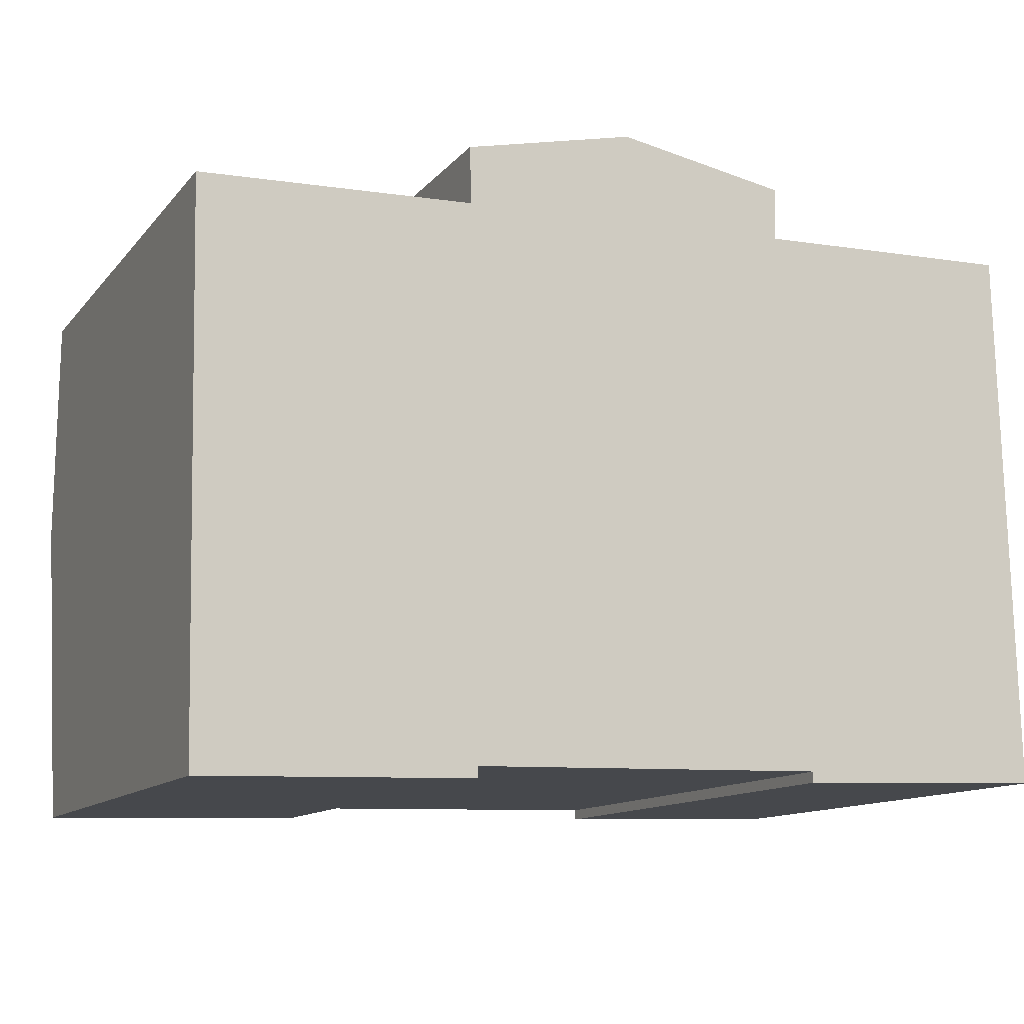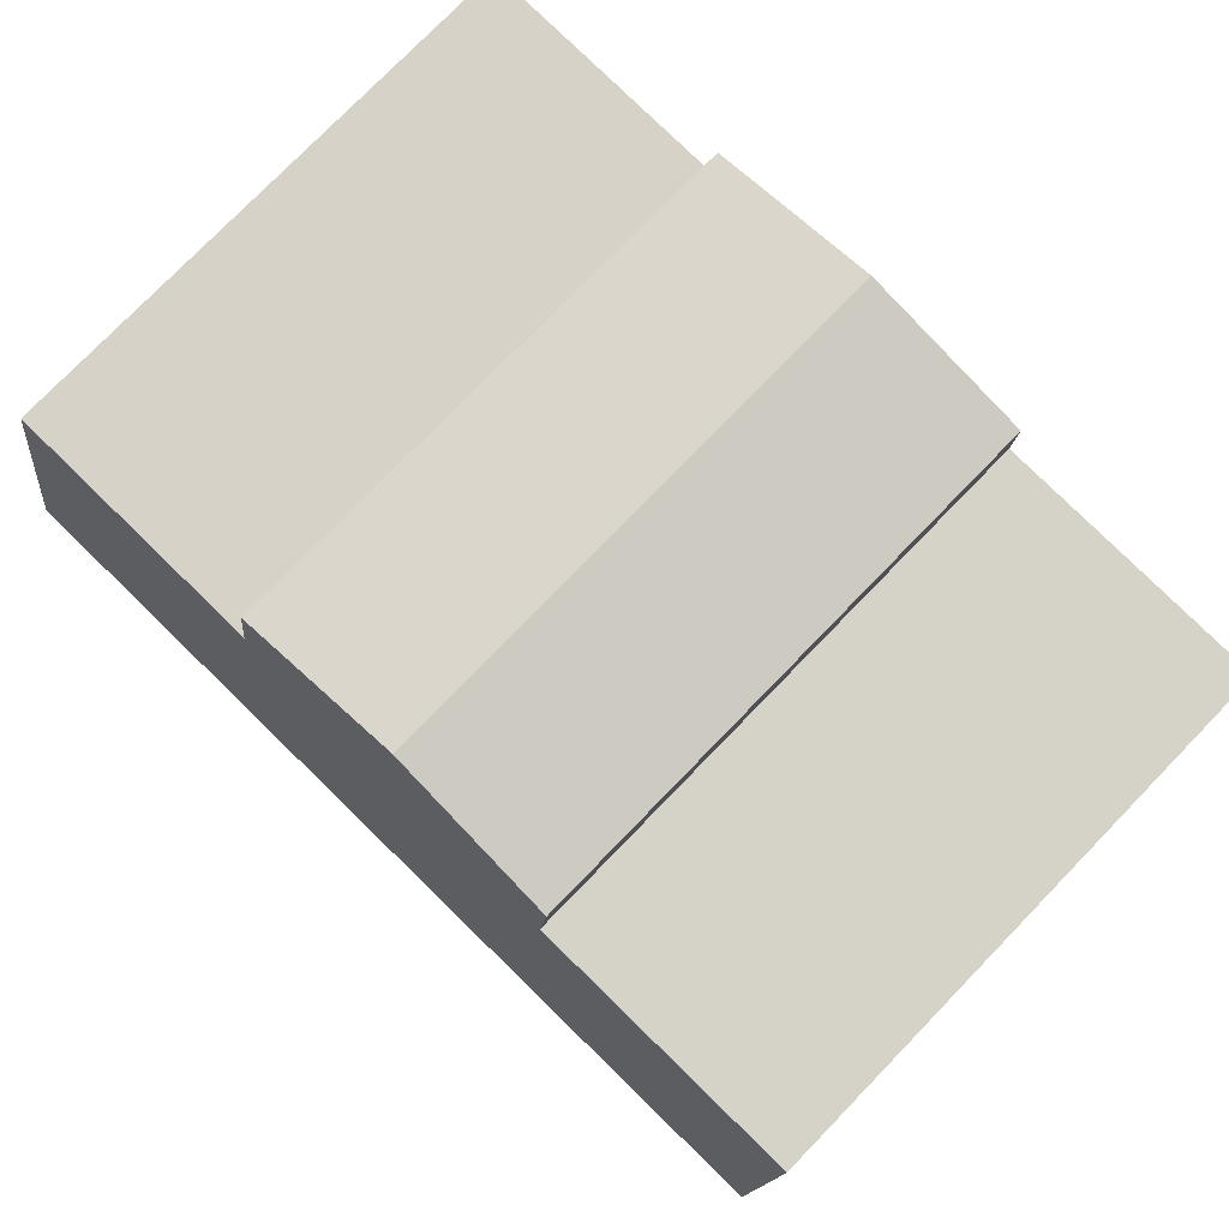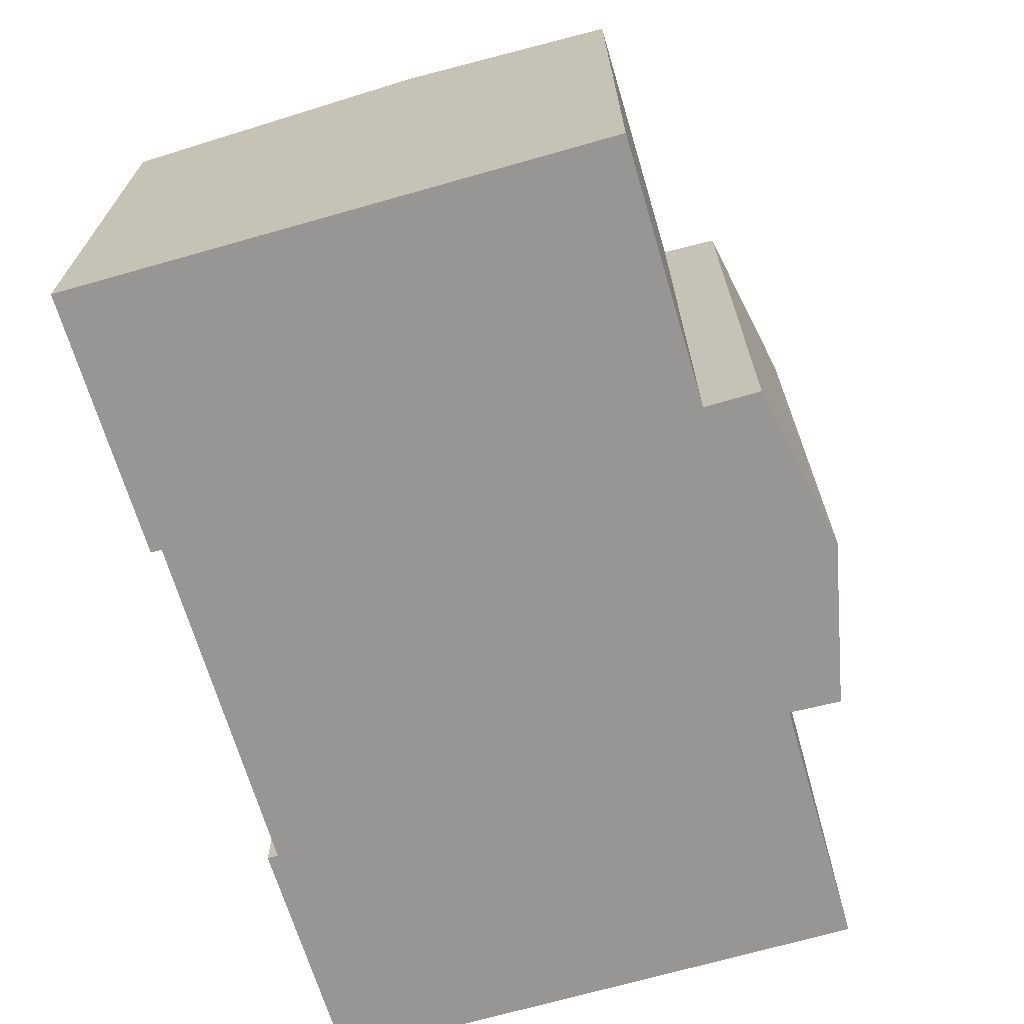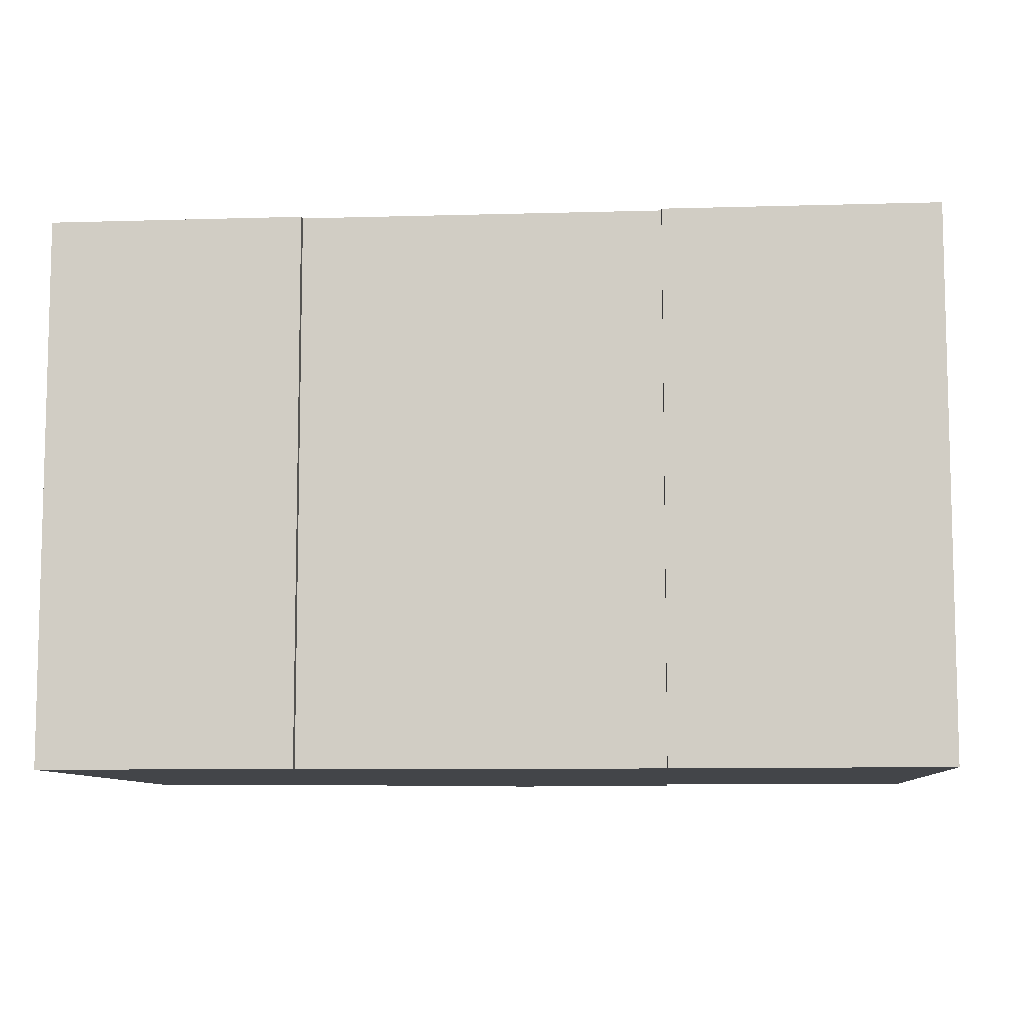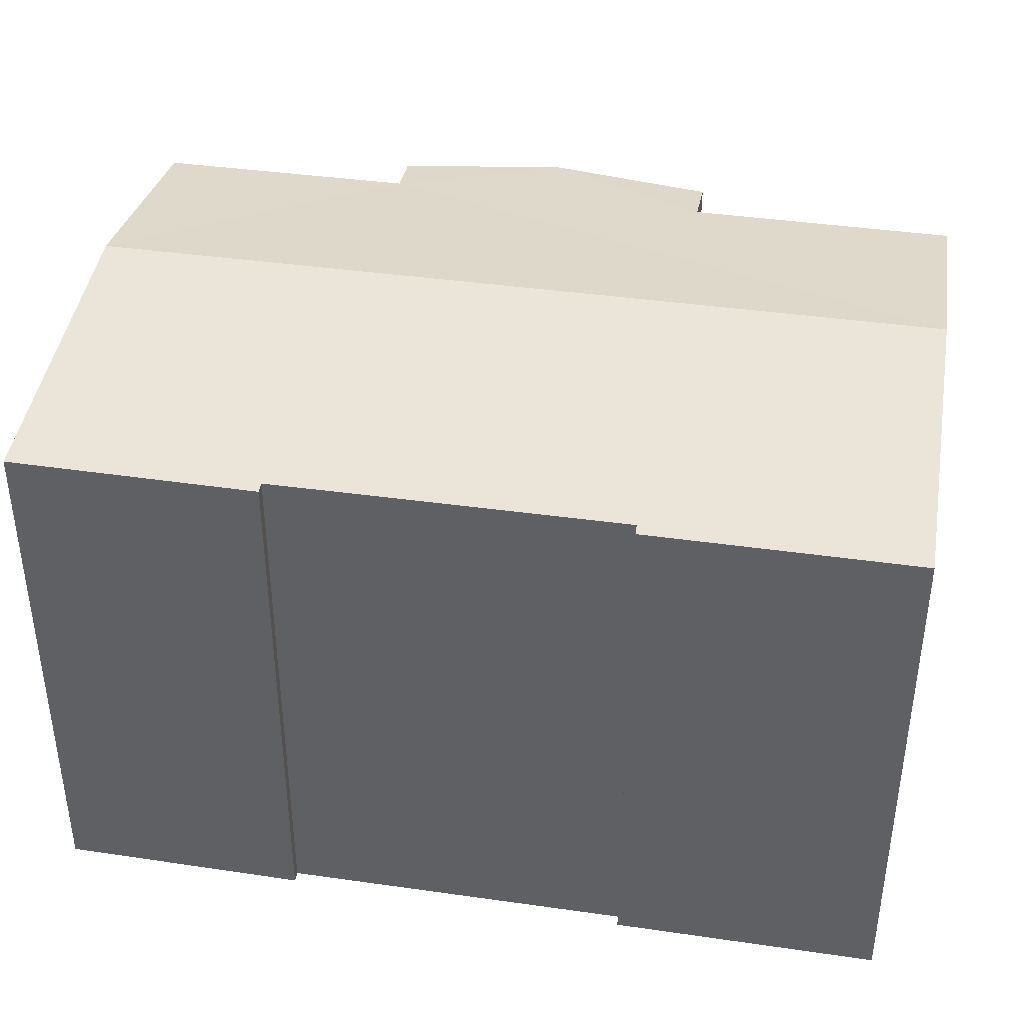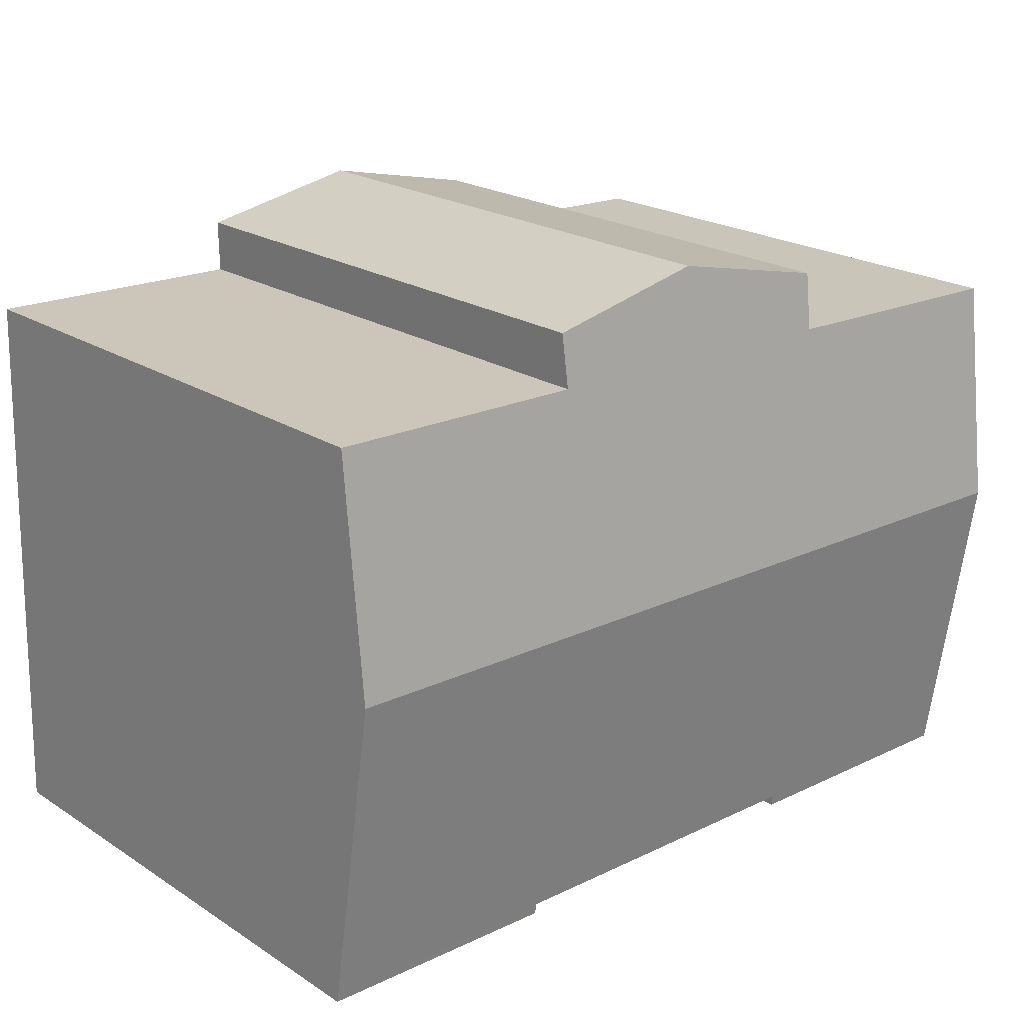
<metadata>
{"format":"obj","ext":"obj","renderer":"f3d","projection":"perspective","resolution":1024,"background":"white","views":[{"elev":-12.0,"azim":-23.7,"up":"+Z"},{"elev":77.8,"azim":-135.8,"up":"+Z"},{"elev":-68.0,"azim":-75.2,"up":"+Y"},{"elev":-8.7,"azim":-177.0,"up":"+Y"},{"elev":39.0,"azim":-171.3,"up":"+Y"},{"elev":21.7,"azim":138.1,"up":"+Z"}]}
</metadata>
<code>
v  19.8 13.21 -4.636
v  13.72 12.5 0.447
v  19.66 12.5 0.597
v  0.097 13.21 -5.175
v  9.931 12.22 2.334
v  6.136 12.5 0.199
v  6.098 12.33 1.484
v  0 12.51 7.658e-16
v  13.74 12.34 1.628
v  6.326 12.23 -12.22
v  0.233 12.23 -12.39
v  6.328 12.26 -11.97
v  9.047 12.26 -11.9
v  11.62 12.26 -11.84
v  14.33 12.26 -11.78
v  20 12.23 -11.84
v  14.33 12.22 -12.03
v  6.326 7.482e-16 -12.22
v  0.233 7.585e-16 -12.39
v  20 7.25e-16 -11.84
v  14.33 7.364e-16 -12.03
v  14.33 7.214e-16 -11.78
v  11.62 7.252e-16 -11.84
v  6.328 7.328e-16 -11.97
v  9.047 7.289e-16 -11.9
v  0 0 0
v  0.097 3.169e-16 -5.175
v  6.136 -1.219e-17 0.199
v  6.098 -9.087e-17 1.484
v  9.931 -1.429e-16 2.334
v  13.74 -9.969e-17 1.628
v  19.66 -3.656e-17 0.597
v  13.72 -2.737e-17 0.447
v  19.8 2.839e-16 -4.636
g defaultobject
f 1 2 3
f 2 1 4
f 2 4 5
f 5 4 6
f 5 6 7
f 6 4 8
f 5 9 2
f 4 10 11
f 10 4 12
f 12 4 1
f 12 1 13
f 13 1 14
f 14 1 15
f 15 1 16
f 16 17 15
f 18 11 10
f 11 18 19
f 20 17 16
f 17 20 21
f 22 14 15
f 14 22 13
f 13 22 12
f 12 22 23
f 12 23 24
f 24 23 25
f 19 4 11
f 4 19 8
f 8 19 26
f 26 19 27
f 28 7 6
f 7 28 29
f 17 22 15
f 22 17 21
f 26 6 8
f 6 26 28
f 29 5 7
f 5 29 30
f 5 31 9
f 31 5 30
f 2 32 3
f 32 2 33
f 9 33 2
f 33 9 31
f 32 1 3
f 1 32 16
f 16 32 20
f 20 32 34
f 24 10 12
f 10 24 18
f 34 21 20
f 21 34 32
f 21 32 22
f 22 32 33
f 22 33 23
f 23 33 25
f 25 33 31
f 25 31 24
f 24 31 30
f 29 28 30
f 24 19 18
f 19 24 30
f 19 30 28
f 19 28 26
f 19 26 27

</code>
